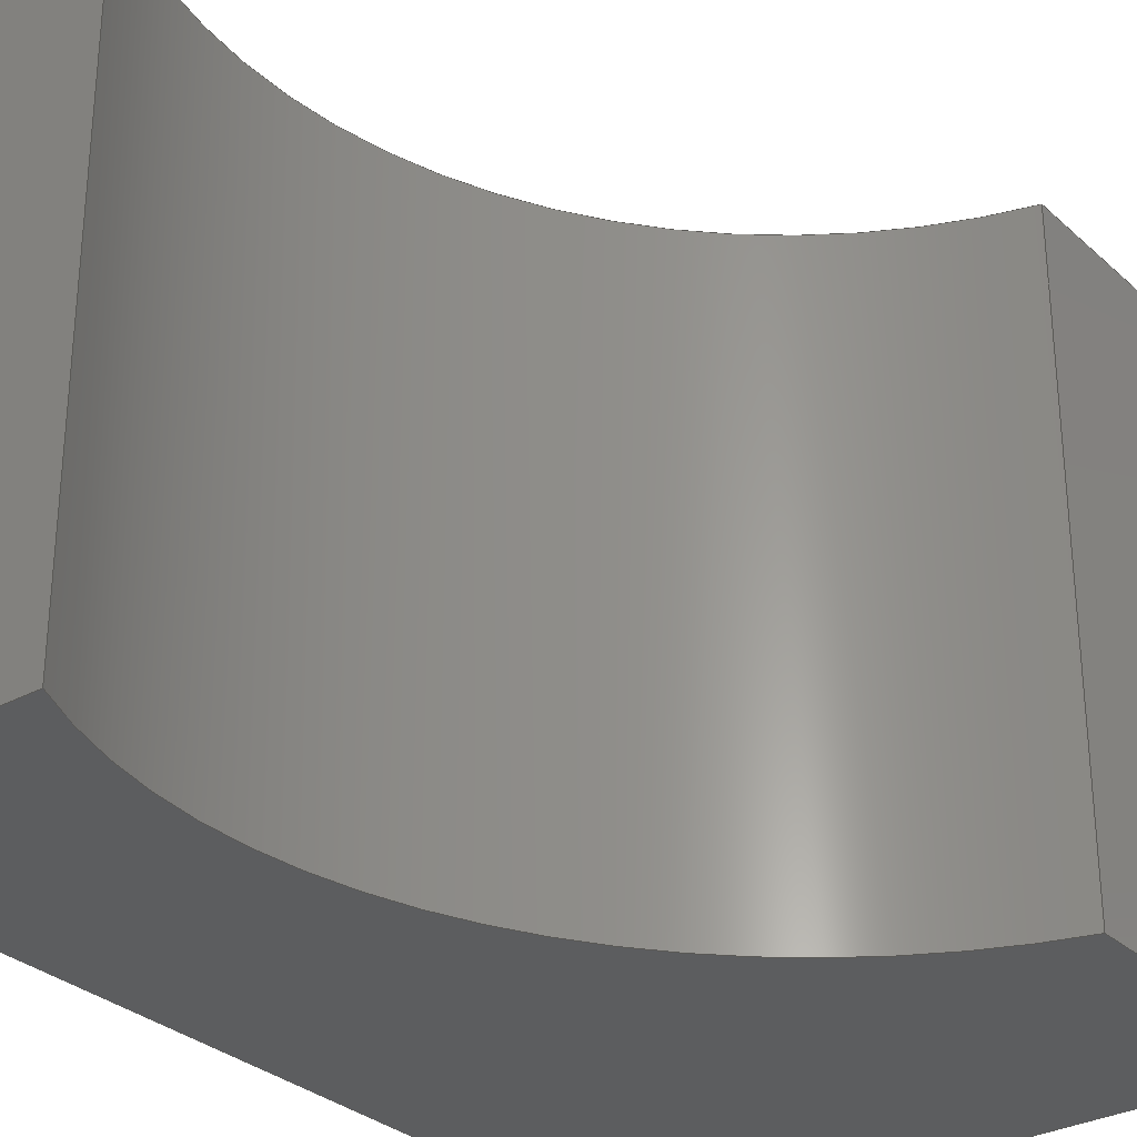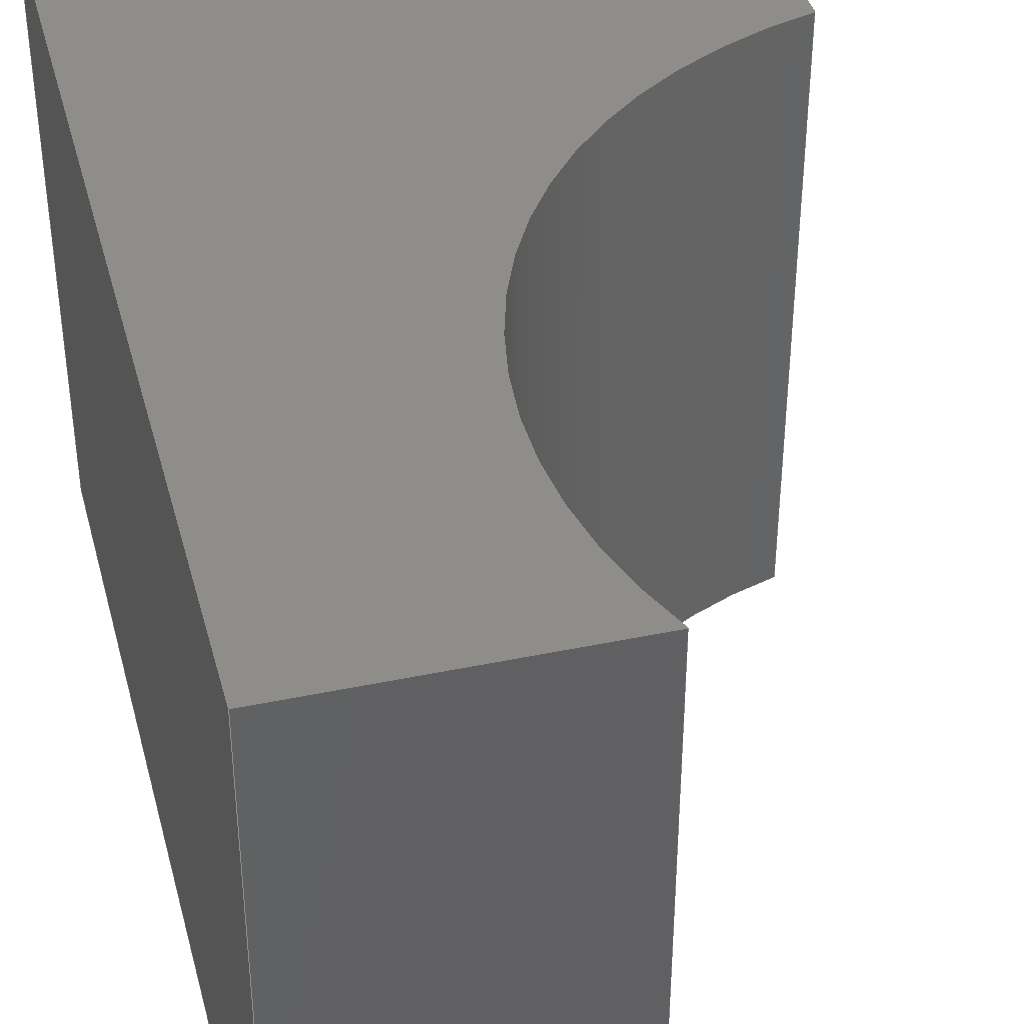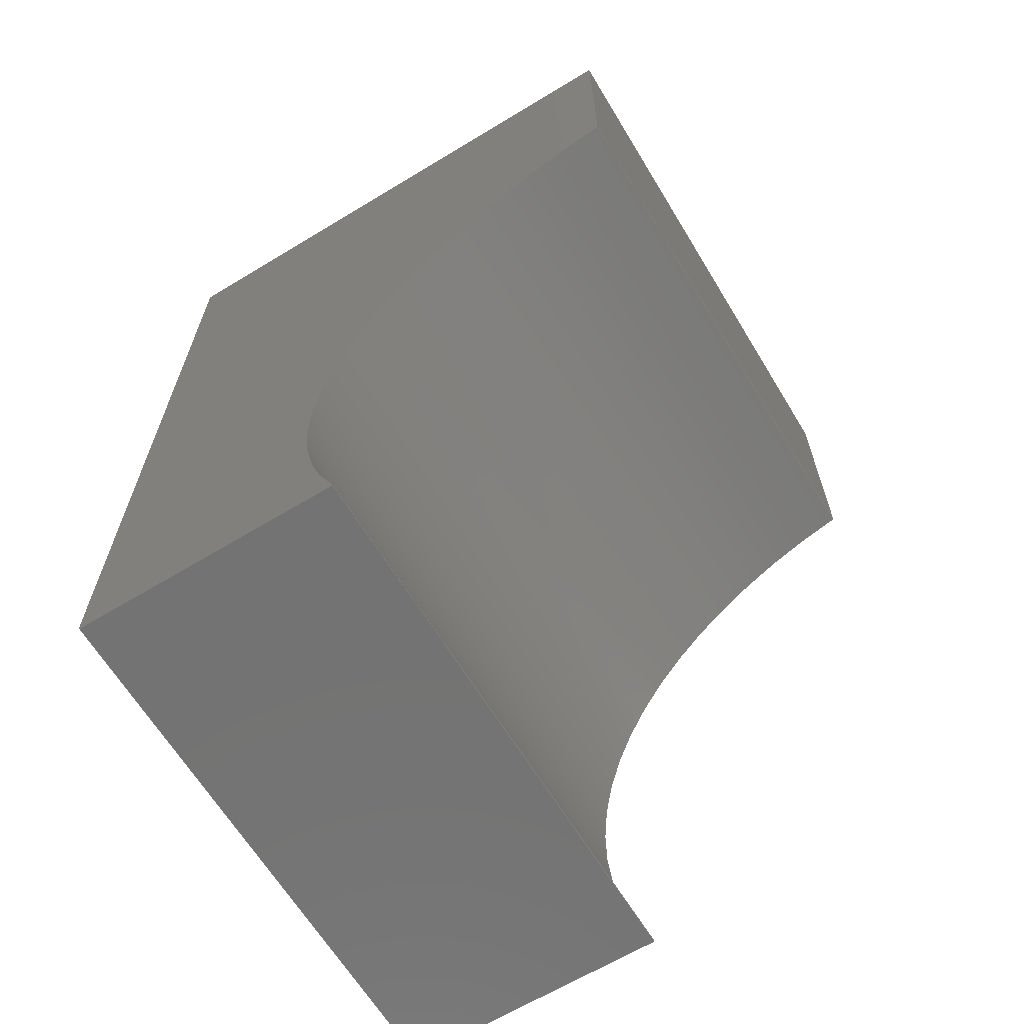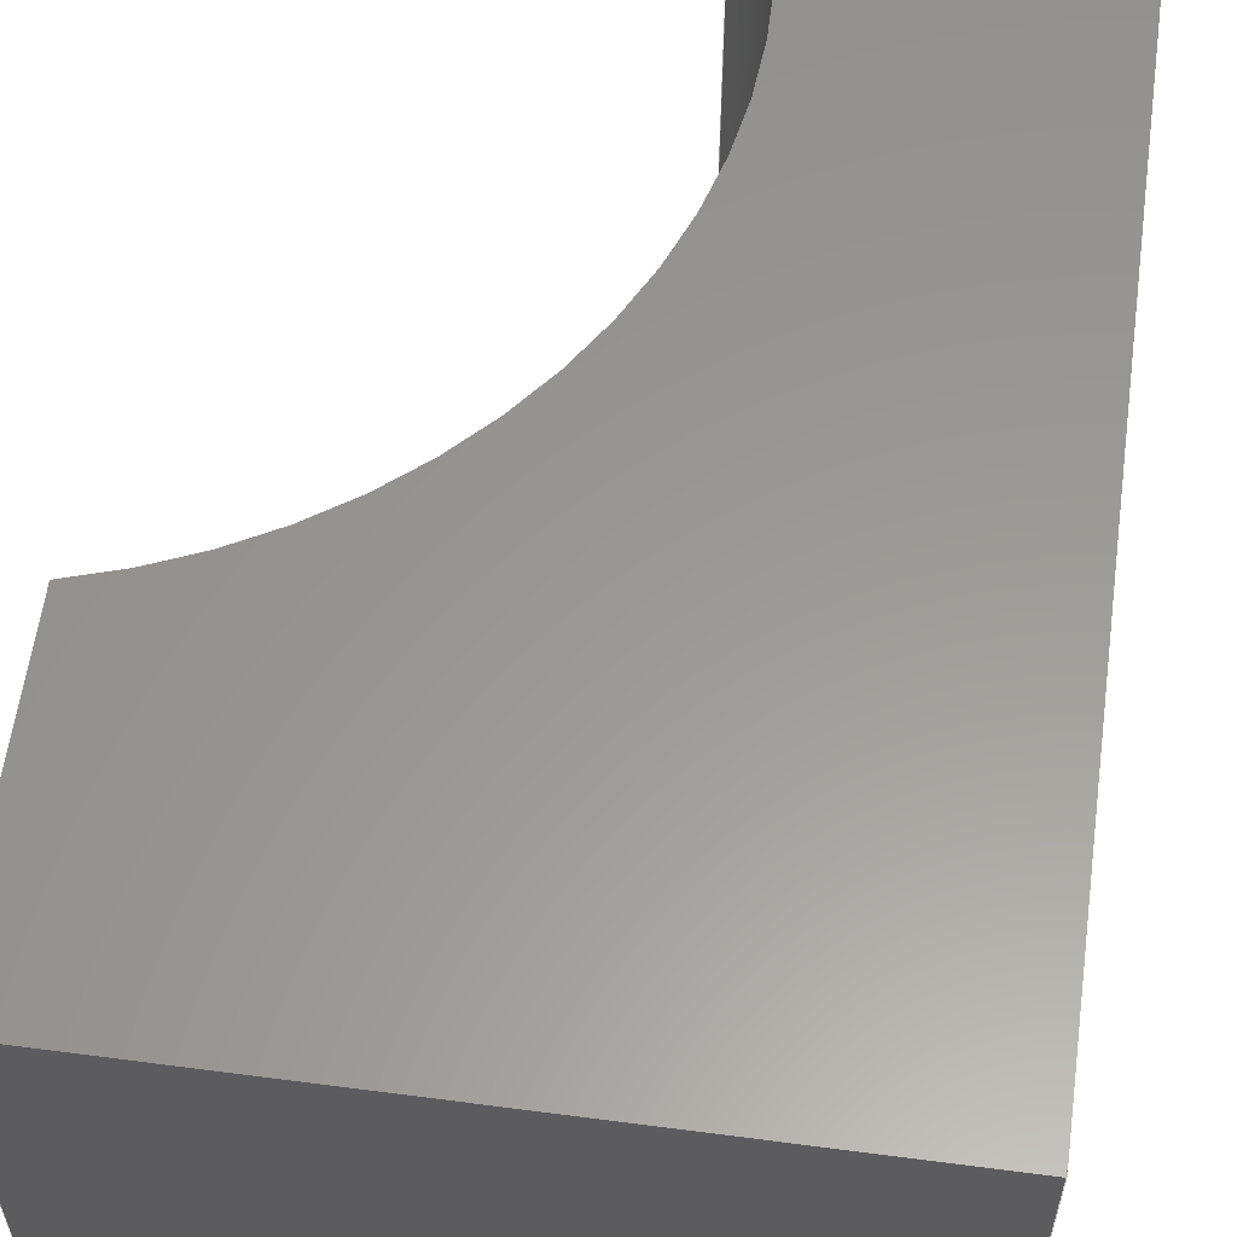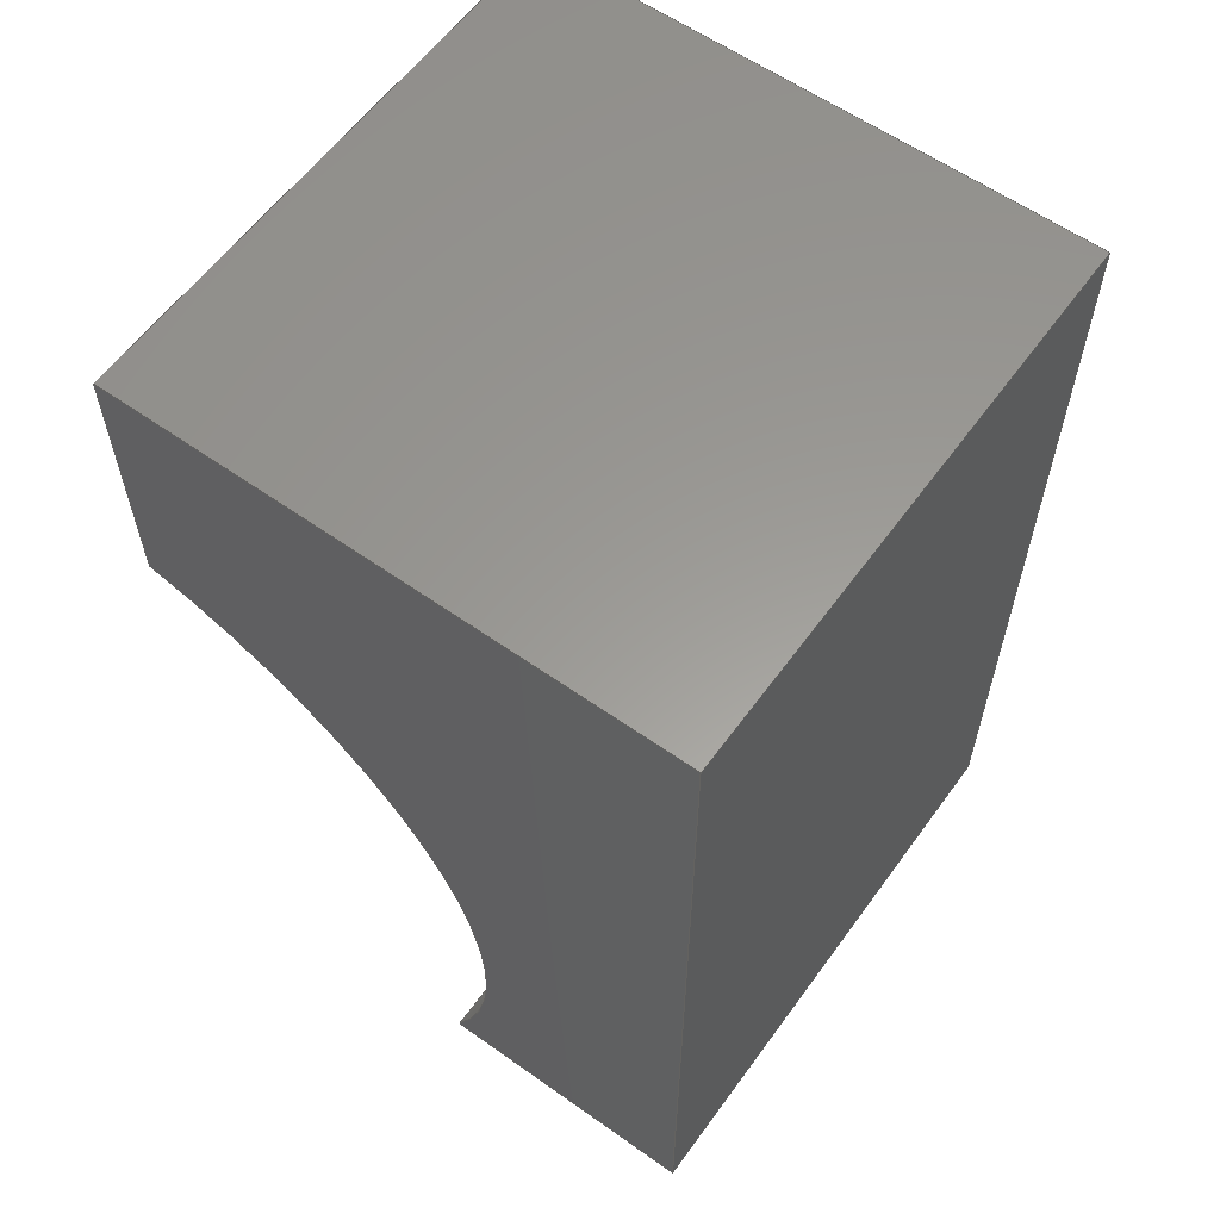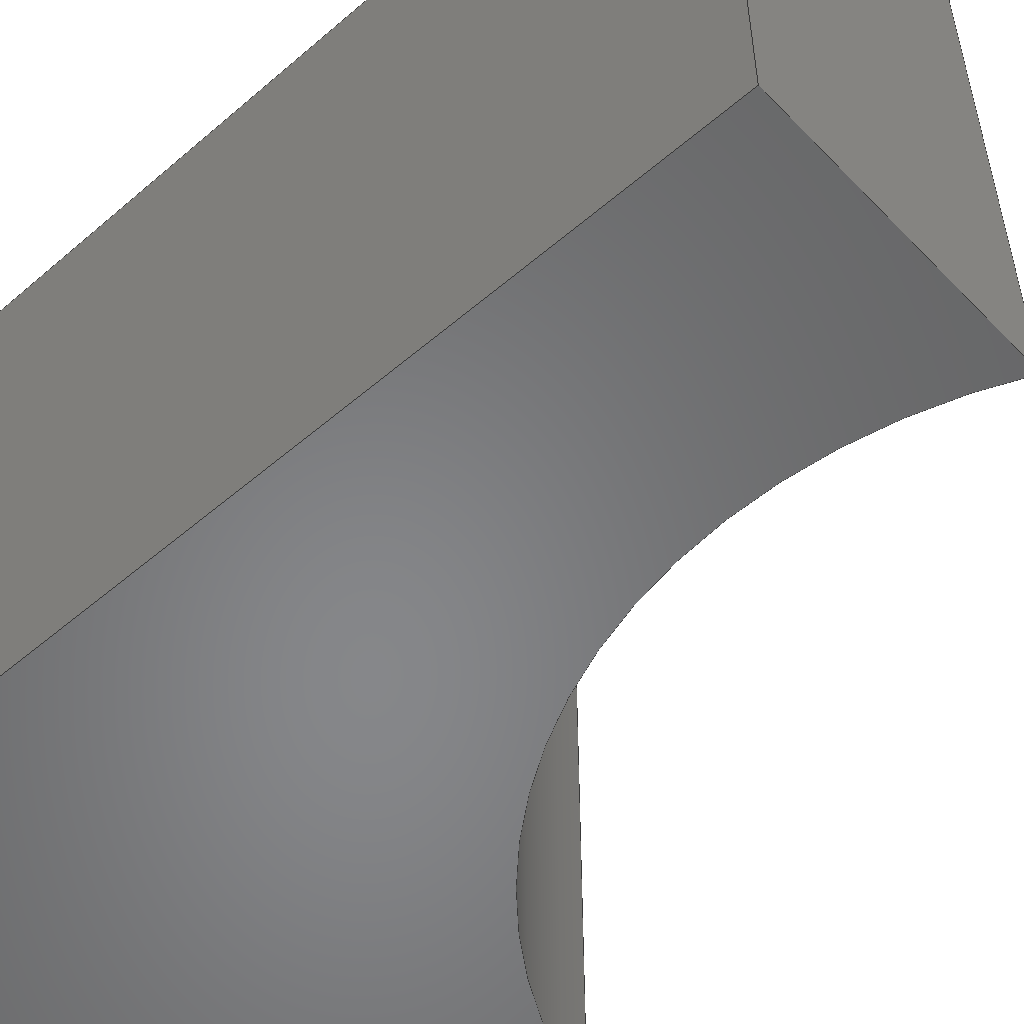
<metadata>
{"format":"step","ext":"step","renderer":"f3d","projection":"perspective","resolution":1024,"background":"white","views":[{"elev":-30.6,"azim":38.0,"up":"+Z"},{"elev":40.1,"azim":-14.5,"up":"+Z"},{"elev":-65.1,"azim":31.3,"up":"+Y"},{"elev":59.3,"azim":-172.3,"up":"+Z"},{"elev":59.8,"azim":-144.1,"up":"+Y"},{"elev":-53.7,"azim":-47.5,"up":"+Z"}]}
</metadata>
<code>
ISO-10303-21;
DATA;
#1=MECHANICAL_DESIGN_GEOMETRIC_PRESENTATION_REPRESENTATION('',(#109,#110,
#111,#112,#113,#114,#115),#215);
#2=SHAPE_REPRESENTATION_RELATIONSHIP('SRR','None',#222,#3);
#3=ADVANCED_BREP_SHAPE_REPRESENTATION('',(#4),#214);
#4=MANIFOLD_SOLID_BREP('Body1',#123);
#5=CIRCLE('',#139,4);
#6=CIRCLE('',#140,4);
#7=CYLINDRICAL_SURFACE('',#138,4);
#8=FACE_OUTER_BOUND('',#15,.T.);
#9=FACE_OUTER_BOUND('',#16,.T.);
#10=FACE_OUTER_BOUND('',#17,.T.);
#11=FACE_OUTER_BOUND('',#18,.T.);
#12=FACE_OUTER_BOUND('',#19,.T.);
#13=FACE_OUTER_BOUND('',#20,.T.);
#14=FACE_OUTER_BOUND('',#21,.T.);
#15=EDGE_LOOP('',(#73,#74,#75,#76));
#16=EDGE_LOOP('',(#77,#78,#79,#80));
#17=EDGE_LOOP('',(#81,#82,#83,#84));
#18=EDGE_LOOP('',(#85,#86,#87,#88));
#19=EDGE_LOOP('',(#89,#90,#91,#92));
#20=EDGE_LOOP('',(#93,#94,#95,#96,#97));
#21=EDGE_LOOP('',(#98,#99,#100,#101,#102));
#22=LINE('',#183,#35);
#23=LINE('',#185,#36);
#24=LINE('',#187,#37);
#25=LINE('',#188,#38);
#26=LINE('',#194,#39);
#27=LINE('',#197,#40);
#28=LINE('',#199,#41);
#29=LINE('',#200,#42);
#30=LINE('',#203,#43);
#31=LINE('',#205,#44);
#32=LINE('',#206,#45);
#33=LINE('',#208,#46);
#34=LINE('',#209,#47);
#35=VECTOR('',#150,1);
#36=VECTOR('',#151,1);
#37=VECTOR('',#152,1);
#38=VECTOR('',#153,1);
#39=VECTOR('',#160,1);
#40=VECTOR('',#163,1);
#41=VECTOR('',#164,1);
#42=VECTOR('',#165,1);
#43=VECTOR('',#168,1);
#44=VECTOR('',#169,1);
#45=VECTOR('',#170,1);
#46=VECTOR('',#173,1);
#47=VECTOR('',#174,1);
#48=VERTEX_POINT('',#181);
#49=VERTEX_POINT('',#182);
#50=VERTEX_POINT('',#184);
#51=VERTEX_POINT('',#186);
#52=VERTEX_POINT('',#190);
#53=VERTEX_POINT('',#192);
#54=VERTEX_POINT('',#196);
#55=VERTEX_POINT('',#198);
#56=VERTEX_POINT('',#202);
#57=VERTEX_POINT('',#204);
#58=EDGE_CURVE('',#48,#49,#22,.T.);
#59=EDGE_CURVE('',#49,#50,#23,.T.);
#60=EDGE_CURVE('',#51,#50,#24,.T.);
#61=EDGE_CURVE('',#48,#51,#25,.T.);
#62=EDGE_CURVE('',#48,#52,#5,.T.);
#63=EDGE_CURVE('',#53,#51,#6,.T.);
#64=EDGE_CURVE('',#52,#53,#26,.T.);
#65=EDGE_CURVE('',#54,#52,#27,.T.);
#66=EDGE_CURVE('',#55,#53,#28,.T.);
#67=EDGE_CURVE('',#54,#55,#29,.T.);
#68=EDGE_CURVE('',#56,#54,#30,.T.);
#69=EDGE_CURVE('',#57,#55,#31,.T.);
#70=EDGE_CURVE('',#56,#57,#32,.T.);
#71=EDGE_CURVE('',#49,#56,#33,.T.);
#72=EDGE_CURVE('',#50,#57,#34,.T.);
#73=ORIENTED_EDGE('',*,*,#58,.T.);
#74=ORIENTED_EDGE('',*,*,#59,.T.);
#75=ORIENTED_EDGE('',*,*,#60,.F.);
#76=ORIENTED_EDGE('',*,*,#61,.F.);
#77=ORIENTED_EDGE('',*,*,#62,.F.);
#78=ORIENTED_EDGE('',*,*,#61,.T.);
#79=ORIENTED_EDGE('',*,*,#63,.F.);
#80=ORIENTED_EDGE('',*,*,#64,.F.);
#81=ORIENTED_EDGE('',*,*,#65,.T.);
#82=ORIENTED_EDGE('',*,*,#64,.T.);
#83=ORIENTED_EDGE('',*,*,#66,.F.);
#84=ORIENTED_EDGE('',*,*,#67,.F.);
#85=ORIENTED_EDGE('',*,*,#68,.T.);
#86=ORIENTED_EDGE('',*,*,#67,.T.);
#87=ORIENTED_EDGE('',*,*,#69,.F.);
#88=ORIENTED_EDGE('',*,*,#70,.F.);
#89=ORIENTED_EDGE('',*,*,#71,.T.);
#90=ORIENTED_EDGE('',*,*,#70,.T.);
#91=ORIENTED_EDGE('',*,*,#72,.F.);
#92=ORIENTED_EDGE('',*,*,#59,.F.);
#93=ORIENTED_EDGE('',*,*,#72,.T.);
#94=ORIENTED_EDGE('',*,*,#69,.T.);
#95=ORIENTED_EDGE('',*,*,#66,.T.);
#96=ORIENTED_EDGE('',*,*,#63,.T.);
#97=ORIENTED_EDGE('',*,*,#60,.T.);
#98=ORIENTED_EDGE('',*,*,#71,.F.);
#99=ORIENTED_EDGE('',*,*,#58,.F.);
#100=ORIENTED_EDGE('',*,*,#62,.T.);
#101=ORIENTED_EDGE('',*,*,#65,.F.);
#102=ORIENTED_EDGE('',*,*,#68,.F.);
#103=PLANE('',#137);
#104=PLANE('',#141);
#105=PLANE('',#142);
#106=PLANE('',#143);
#107=PLANE('',#144);
#108=PLANE('',#145);
#109=STYLED_ITEM('',(#232),#116);
#110=STYLED_ITEM('',(#232),#117);
#111=STYLED_ITEM('',(#232),#118);
#112=STYLED_ITEM('',(#232),#119);
#113=STYLED_ITEM('',(#232),#121);
#114=STYLED_ITEM('',(#232),#122);
#115=STYLED_ITEM('',(#232),#4);
#116=ADVANCED_FACE('',(#8),#103,.T.);
#117=ADVANCED_FACE('',(#9),#7,.F.);
#118=ADVANCED_FACE('',(#10),#104,.T.);
#119=ADVANCED_FACE('',(#11),#105,.T.);
#120=ADVANCED_FACE('',(#12),#106,.T.);
#121=ADVANCED_FACE('',(#13),#107,.T.);
#122=ADVANCED_FACE('',(#14),#108,.F.);
#123=CLOSED_SHELL('',(#116,#117,#118,#119,#120,#121,#122));
#124=DERIVED_UNIT_ELEMENT(#126,1);
#125=DERIVED_UNIT_ELEMENT(#217,3);
#126=(
MASS_UNIT()
NAMED_UNIT(*)
SI_UNIT(.KILO.,.GRAM.)
);
#127=DERIVED_UNIT((#124,#125));
#128=MEASURE_REPRESENTATION_ITEM('density measure',
POSITIVE_RATIO_MEASURE(7850),#127);
#129=PROPERTY_DEFINITION_REPRESENTATION(#134,#131);
#130=PROPERTY_DEFINITION_REPRESENTATION(#135,#132);
#131=REPRESENTATION('material name',(#133),#214);
#132=REPRESENTATION('density',(#128),#214);
#133=DESCRIPTIVE_REPRESENTATION_ITEM('Steel','Steel');
#134=PROPERTY_DEFINITION('material property','material name',#224);
#135=PROPERTY_DEFINITION('material property','density of part',#224);
#136=AXIS2_PLACEMENT_3D('placement',#179,#146,#147);
#137=AXIS2_PLACEMENT_3D('',#180,#148,#149);
#138=AXIS2_PLACEMENT_3D('',#189,#154,#155);
#139=AXIS2_PLACEMENT_3D('',#191,#156,#157);
#140=AXIS2_PLACEMENT_3D('',#193,#158,#159);
#141=AXIS2_PLACEMENT_3D('',#195,#161,#162);
#142=AXIS2_PLACEMENT_3D('',#201,#166,#167);
#143=AXIS2_PLACEMENT_3D('',#207,#171,#172);
#144=AXIS2_PLACEMENT_3D('',#210,#175,#176);
#145=AXIS2_PLACEMENT_3D('',#211,#177,#178);
#146=DIRECTION('axis',(0,0,1));
#147=DIRECTION('refdir',(1,0,0));
#148=DIRECTION('center_axis',(1,0,0));
#149=DIRECTION('ref_axis',(0,1,0));
#150=DIRECTION('',(0,1,0));
#151=DIRECTION('',(0,0,1));
#152=DIRECTION('',(0,1,0));
#153=DIRECTION('',(0,0,1));
#154=DIRECTION('center_axis',(0,0,1));
#155=DIRECTION('ref_axis',(-0.25,0.9682,0));
#156=DIRECTION('center_axis',(0,0,1));
#157=DIRECTION('ref_axis',(-0.25,0.9682,0));
#158=DIRECTION('center_axis',(0,0,-1));
#159=DIRECTION('ref_axis',(-0.25,0.9682,0));
#160=DIRECTION('',(0,0,1));
#161=DIRECTION('center_axis',(0,-1,0));
#162=DIRECTION('ref_axis',(1,0,0));
#163=DIRECTION('',(1,0,0));
#164=DIRECTION('',(1,0,0));
#165=DIRECTION('',(0,0,1));
#166=DIRECTION('center_axis',(-1,0,0));
#167=DIRECTION('ref_axis',(0,-1,0));
#168=DIRECTION('',(0,-1,0));
#169=DIRECTION('',(0,-1,0));
#170=DIRECTION('',(0,0,1));
#171=DIRECTION('center_axis',(0,1,0));
#172=DIRECTION('ref_axis',(-1,0,0));
#173=DIRECTION('',(-1,0,0));
#174=DIRECTION('',(-1,0,0));
#175=DIRECTION('center_axis',(0,0,1));
#176=DIRECTION('ref_axis',(1,0,0));
#177=DIRECTION('center_axis',(0,0,1));
#178=DIRECTION('ref_axis',(1,0,0));
#179=CARTESIAN_POINT('',(0,0,0));
#180=CARTESIAN_POINT('Origin',(2,3.623,0));
#181=CARTESIAN_POINT('',(2,3.623,0));
#182=CARTESIAN_POINT('',(2,6,0));
#183=CARTESIAN_POINT('',(2,3.623,0));
#184=CARTESIAN_POINT('',(2,6,5));
#185=CARTESIAN_POINT('',(2,6,0));
#186=CARTESIAN_POINT('',(2,3.623,5));
#187=CARTESIAN_POINT('',(2,3.623,5));
#188=CARTESIAN_POINT('',(2,3.623,0));
#189=CARTESIAN_POINT('Origin',(3,-0.25,0));
#190=CARTESIAN_POINT('',(-0.5969,-2,0));
#191=CARTESIAN_POINT('Origin',(3,-0.25,0));
#192=CARTESIAN_POINT('',(-0.5969,-2,5));
#193=CARTESIAN_POINT('Origin',(3,-0.25,5));
#194=CARTESIAN_POINT('',(-0.5969,-2,0));
#195=CARTESIAN_POINT('Origin',(-3,-2,0));
#196=CARTESIAN_POINT('',(-3,-2,0));
#197=CARTESIAN_POINT('',(-3,-2,0));
#198=CARTESIAN_POINT('',(-3,-2,5));
#199=CARTESIAN_POINT('',(-3,-2,5));
#200=CARTESIAN_POINT('',(-3,-2,0));
#201=CARTESIAN_POINT('Origin',(-3,6,0));
#202=CARTESIAN_POINT('',(-3,6,0));
#203=CARTESIAN_POINT('',(-3,6,0));
#204=CARTESIAN_POINT('',(-3,6,5));
#205=CARTESIAN_POINT('',(-3,6,5));
#206=CARTESIAN_POINT('',(-3,6,0));
#207=CARTESIAN_POINT('Origin',(2,6,0));
#208=CARTESIAN_POINT('',(2,6,0));
#209=CARTESIAN_POINT('',(2,6,5));
#210=CARTESIAN_POINT('Origin',(-0.5,2,5));
#211=CARTESIAN_POINT('Origin',(-0.5,2,0));
#212=UNCERTAINTY_MEASURE_WITH_UNIT(LENGTH_MEASURE(0.001),#216,
'DISTANCE_ACCURACY_VALUE',
'Maximum model space distance between geometric entities at asserted c
onnectivities');
#213=UNCERTAINTY_MEASURE_WITH_UNIT(LENGTH_MEASURE(0.001),#216,
'DISTANCE_ACCURACY_VALUE',
'Maximum model space distance between geometric entities at asserted c
onnectivities');
#214=(
GEOMETRIC_REPRESENTATION_CONTEXT(3)
GLOBAL_UNCERTAINTY_ASSIGNED_CONTEXT((#212))
GLOBAL_UNIT_ASSIGNED_CONTEXT((#216,#218,#219))
REPRESENTATION_CONTEXT('','3D')
);
#215=(
GEOMETRIC_REPRESENTATION_CONTEXT(3)
GLOBAL_UNCERTAINTY_ASSIGNED_CONTEXT((#213))
GLOBAL_UNIT_ASSIGNED_CONTEXT((#216,#218,#219))
REPRESENTATION_CONTEXT('','3D')
);
#216=(
LENGTH_UNIT()
NAMED_UNIT(*)
SI_UNIT(.CENTI.,.METRE.)
);
#217=(
LENGTH_UNIT()
NAMED_UNIT(*)
SI_UNIT($,.METRE.)
);
#218=(
NAMED_UNIT(*)
PLANE_ANGLE_UNIT()
SI_UNIT($,.RADIAN.)
);
#219=(
NAMED_UNIT(*)
SI_UNIT($,.STERADIAN.)
SOLID_ANGLE_UNIT()
);
#220=SHAPE_DEFINITION_REPRESENTATION(#221,#222);
#221=PRODUCT_DEFINITION_SHAPE('',$,#224);
#222=SHAPE_REPRESENTATION('',(#136),#214);
#223=PRODUCT_DEFINITION_CONTEXT('part definition',#228,'design');
#224=PRODUCT_DEFINITION('Keypad Base','Keypad Base',#225,#223);
#225=PRODUCT_DEFINITION_FORMATION('',$,#230);
#226=PRODUCT_RELATED_PRODUCT_CATEGORY('Keypad Base','Keypad Base',(#230));
#227=APPLICATION_PROTOCOL_DEFINITION('international standard',
'automotive_design',2009,#228);
#228=APPLICATION_CONTEXT(
'Core Data for Automotive Mechanical Design Process');
#229=PRODUCT_CONTEXT('part definition',#228,'mechanical');
#230=PRODUCT('Keypad Base','Keypad Base',$,(#229));
#231=PRESENTATION_STYLE_ASSIGNMENT((#233));
#232=PRESENTATION_STYLE_ASSIGNMENT((#234));
#233=SURFACE_STYLE_USAGE(.BOTH.,#235);
#234=SURFACE_STYLE_USAGE(.BOTH.,#236);
#235=SURFACE_SIDE_STYLE('',(#237));
#236=SURFACE_SIDE_STYLE('',(#238));
#237=SURFACE_STYLE_FILL_AREA(#239);
#238=SURFACE_STYLE_FILL_AREA(#240);
#239=FILL_AREA_STYLE('Carbon Fiber - Plain',(#241));
#240=FILL_AREA_STYLE('Jade (White)',(#242));
#241=FILL_AREA_STYLE_COLOUR('Carbon Fiber - Plain',#243);
#242=FILL_AREA_STYLE_COLOUR('Jade (White)',#244);
#243=COLOUR_RGB('Carbon Fiber - Plain',0.09804,0.09804,
0.09804);
#244=COLOUR_RGB('Jade (White)',0,0,0);
ENDSEC;
END-ISO-10303-21;

</code>
